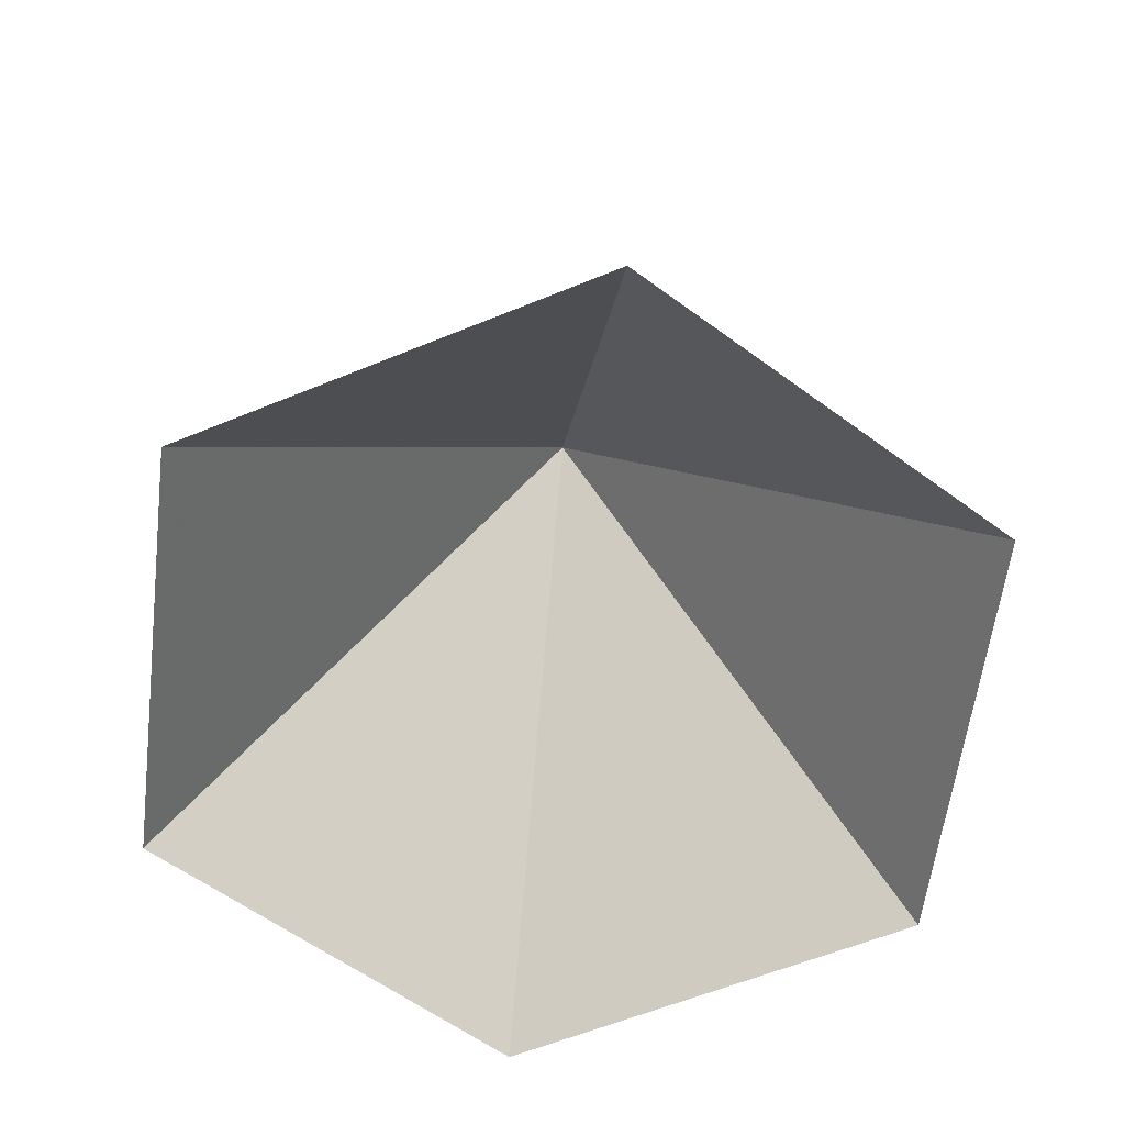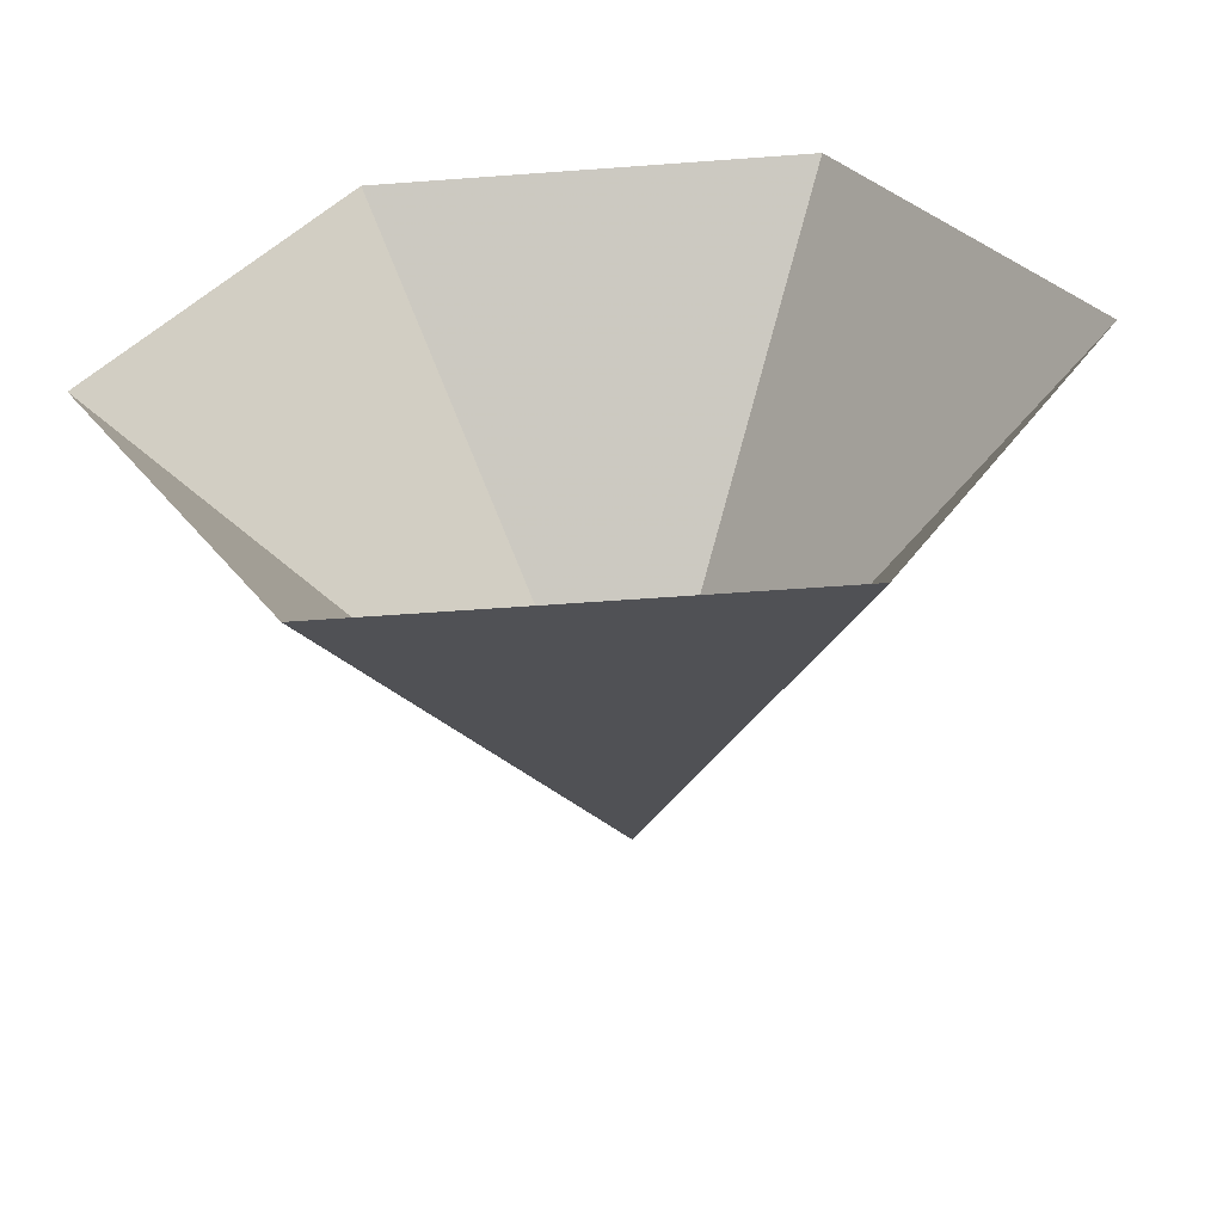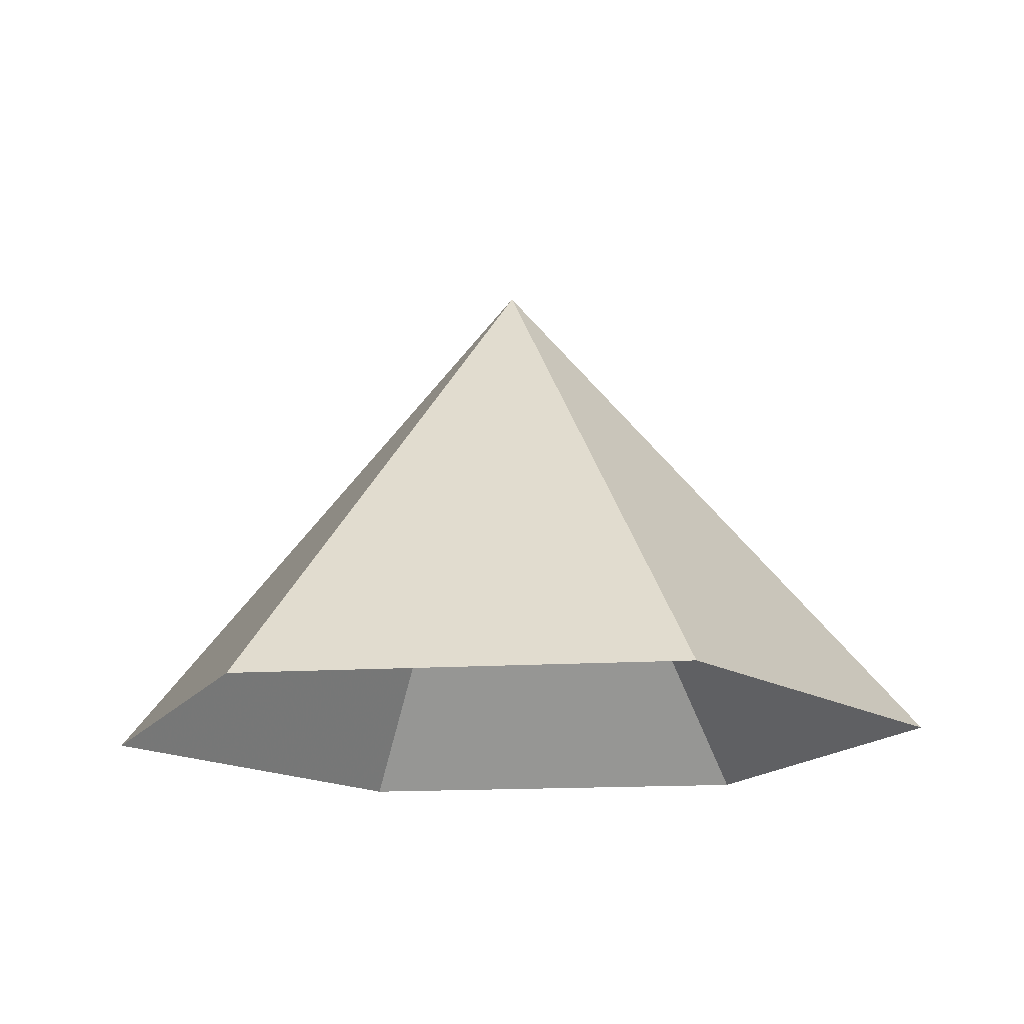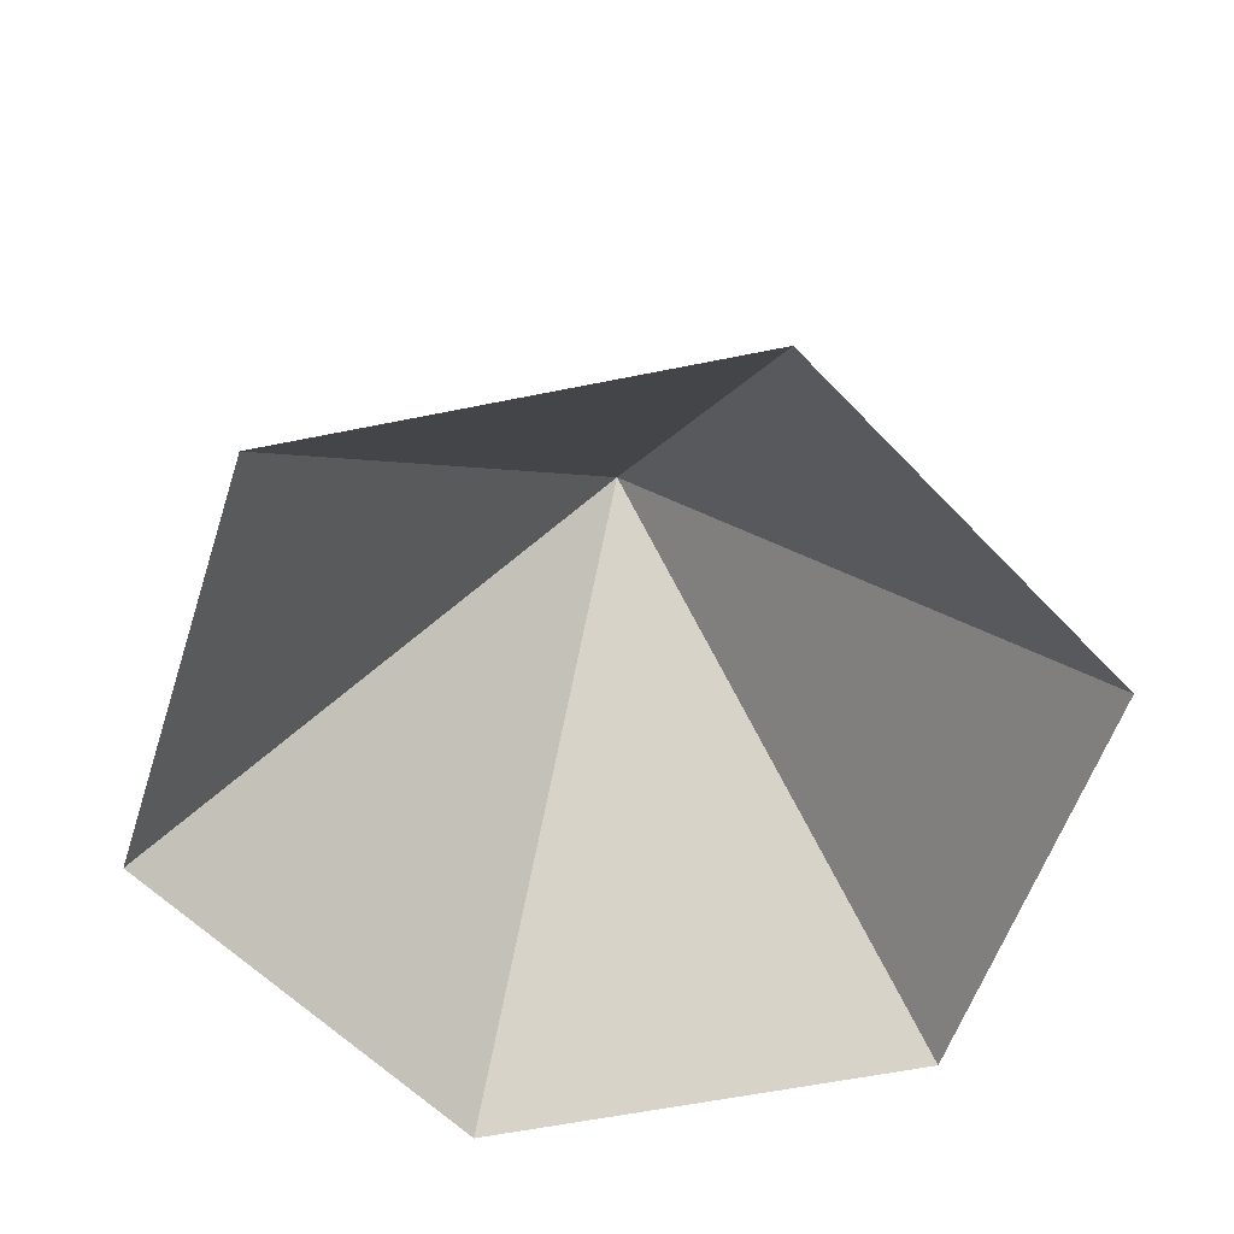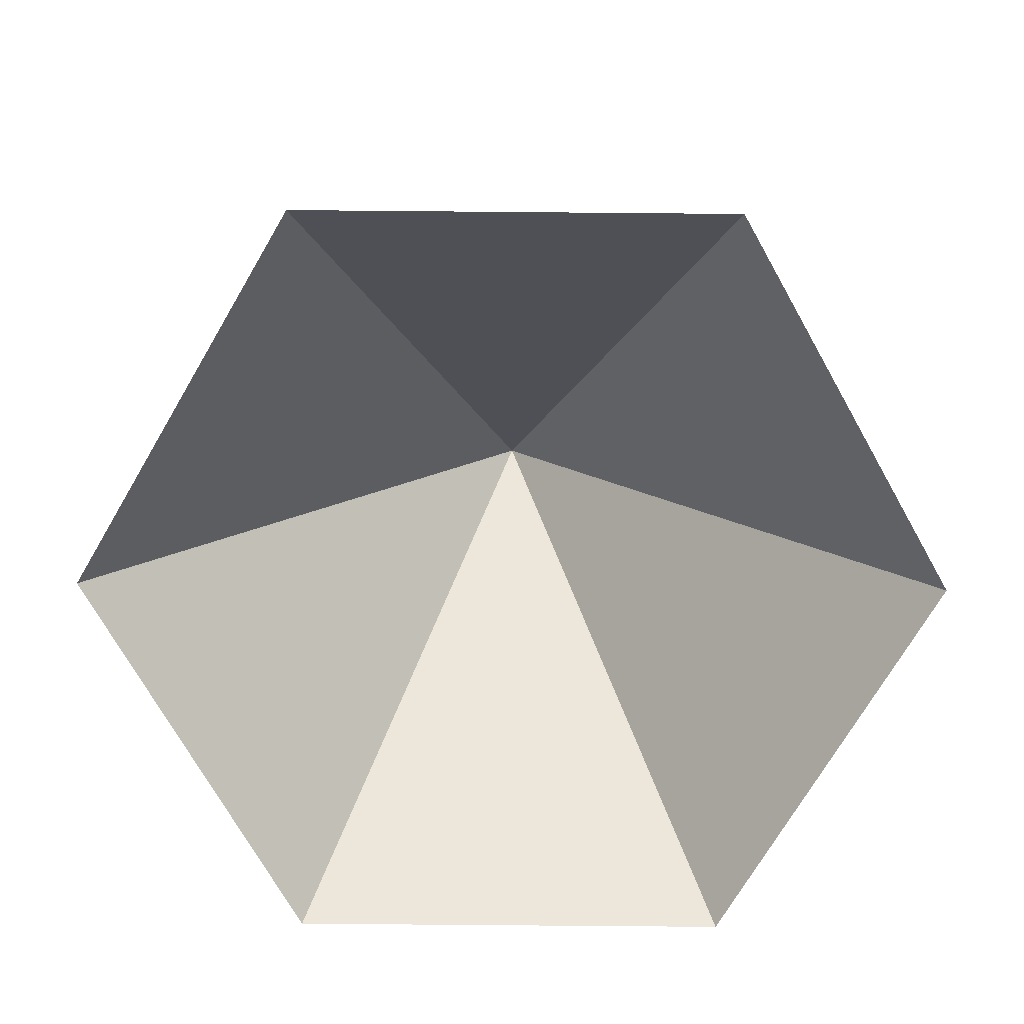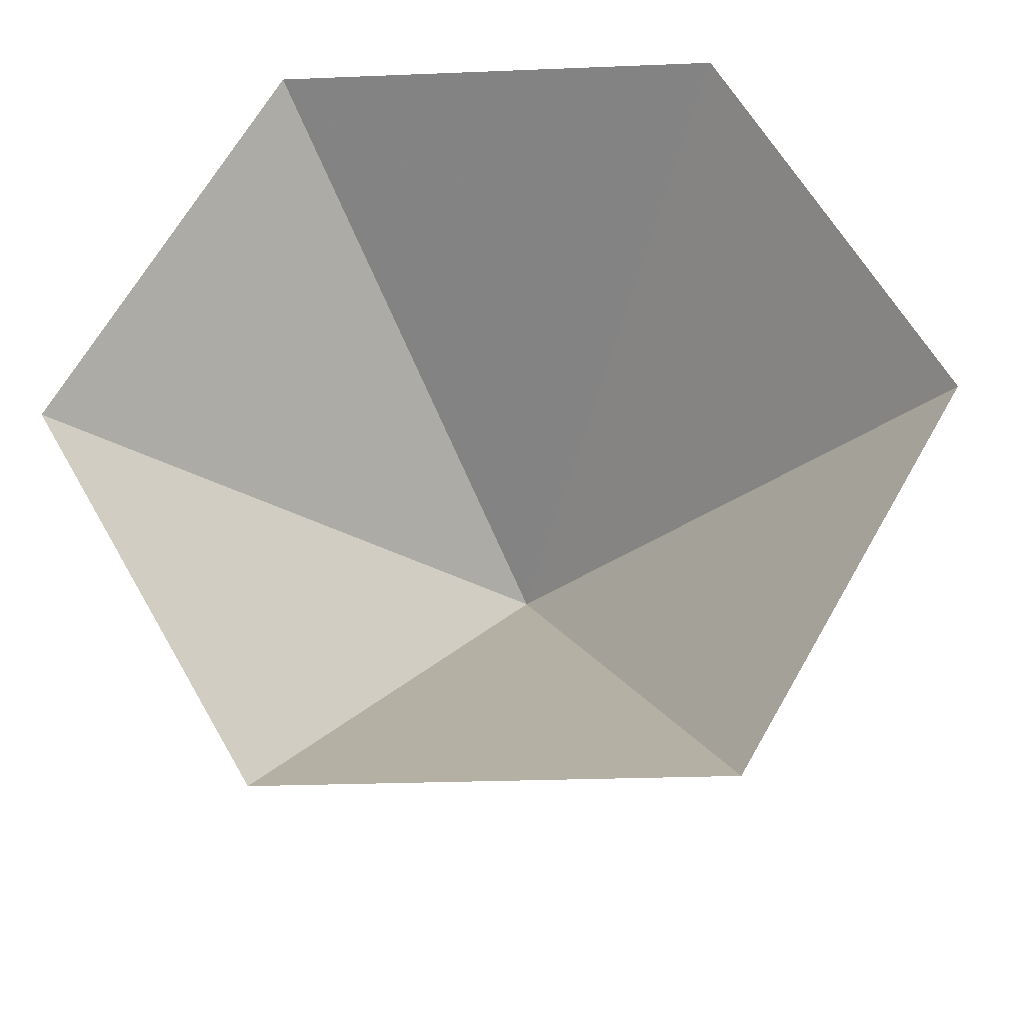
<metadata>
{"format":"obj","ext":"obj","renderer":"f3d","projection":"perspective","resolution":1024,"background":"white","views":[{"elev":-59.8,"azim":82.9,"up":"+Z"},{"elev":-57.1,"azim":-175.6,"up":"+Y"},{"elev":-15.7,"azim":7.5,"up":"+Z"},{"elev":-56.3,"azim":-47.8,"up":"+Z"},{"elev":-72.7,"azim":59.5,"up":"+Z"},{"elev":-24.8,"azim":-176.2,"up":"+Y"}]}
</metadata>
<code>
v 0 0 0
v 4.918 0 0
v 7.377 4.259 0
v 4.918 8.519 0
v 0 8.519 0
v -2.459 4.259 0
v 2.459 4.259 5.699
f 1 2 7
f 2 3 7
f 3 4 7
f 4 5 7
f 5 6 7
f 6 1 7

</code>
